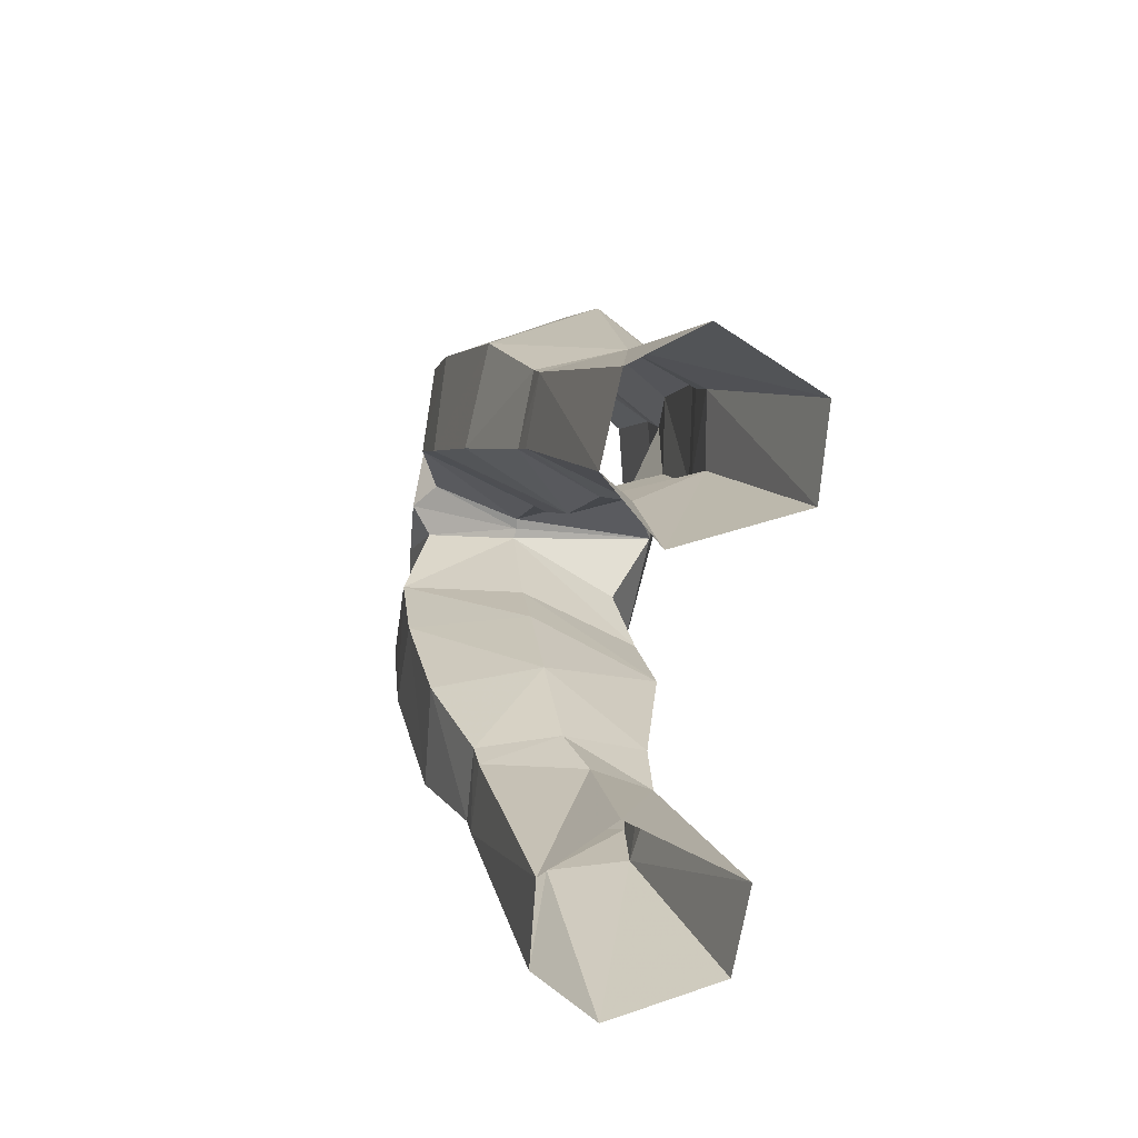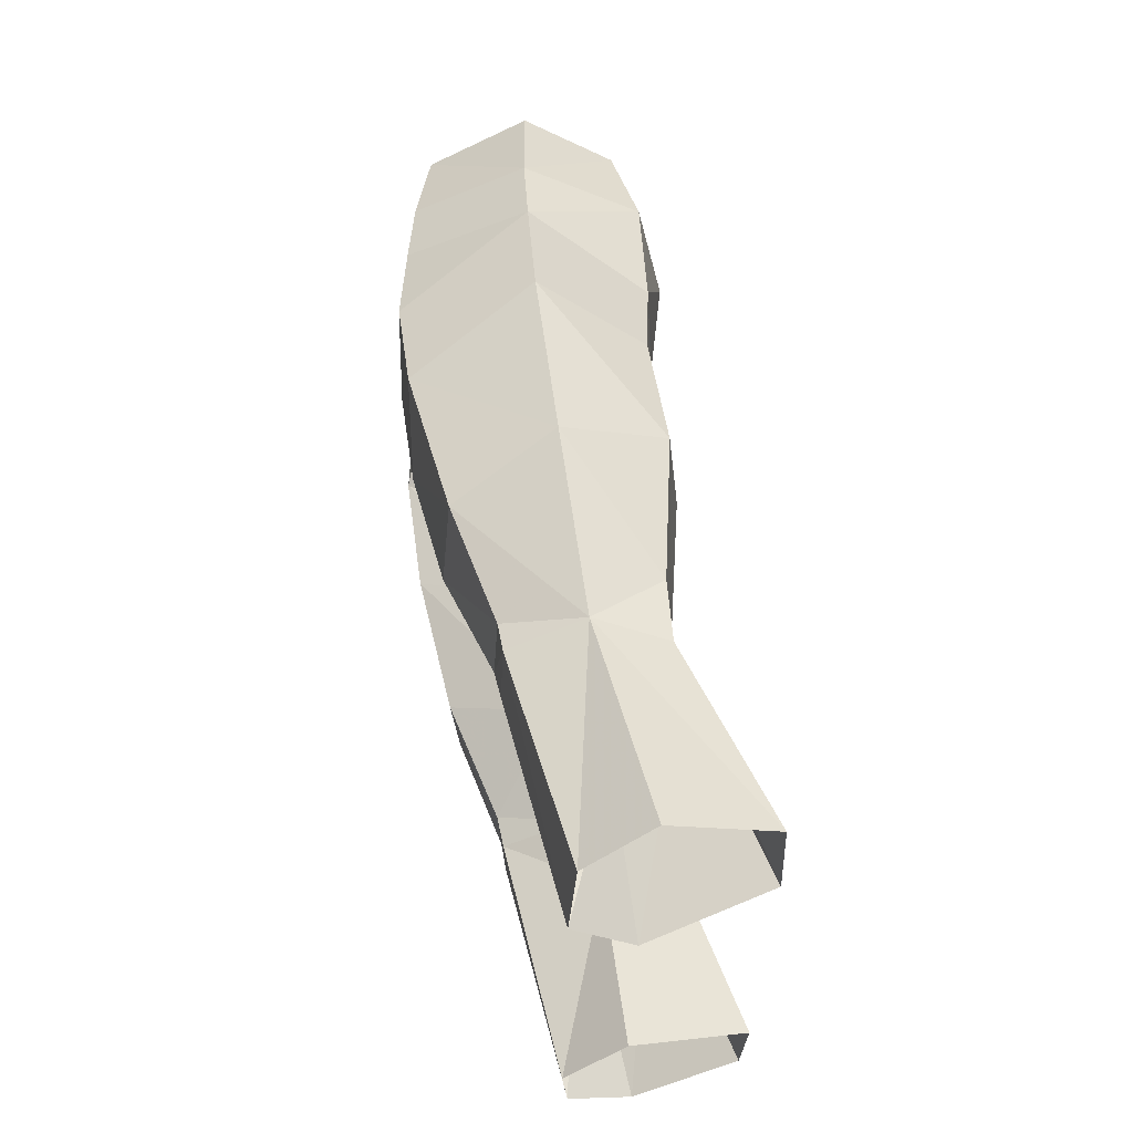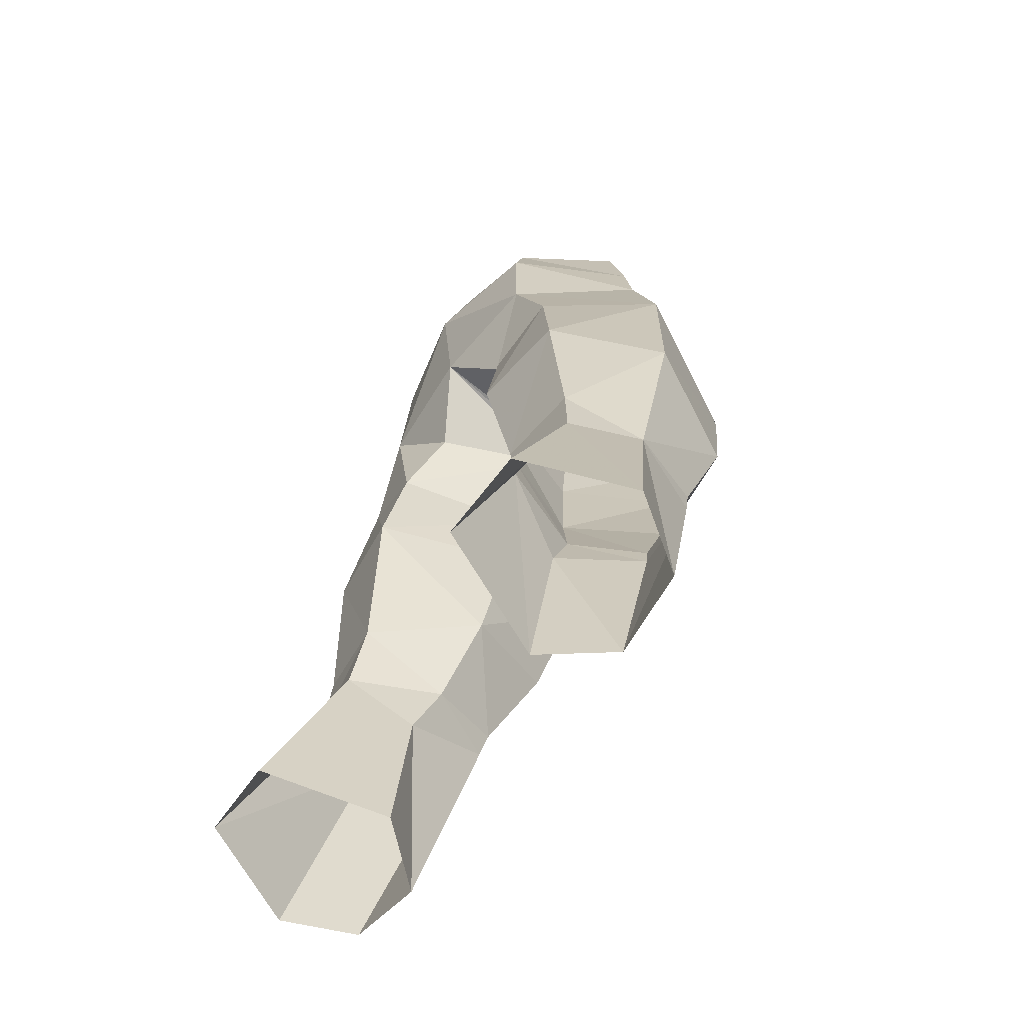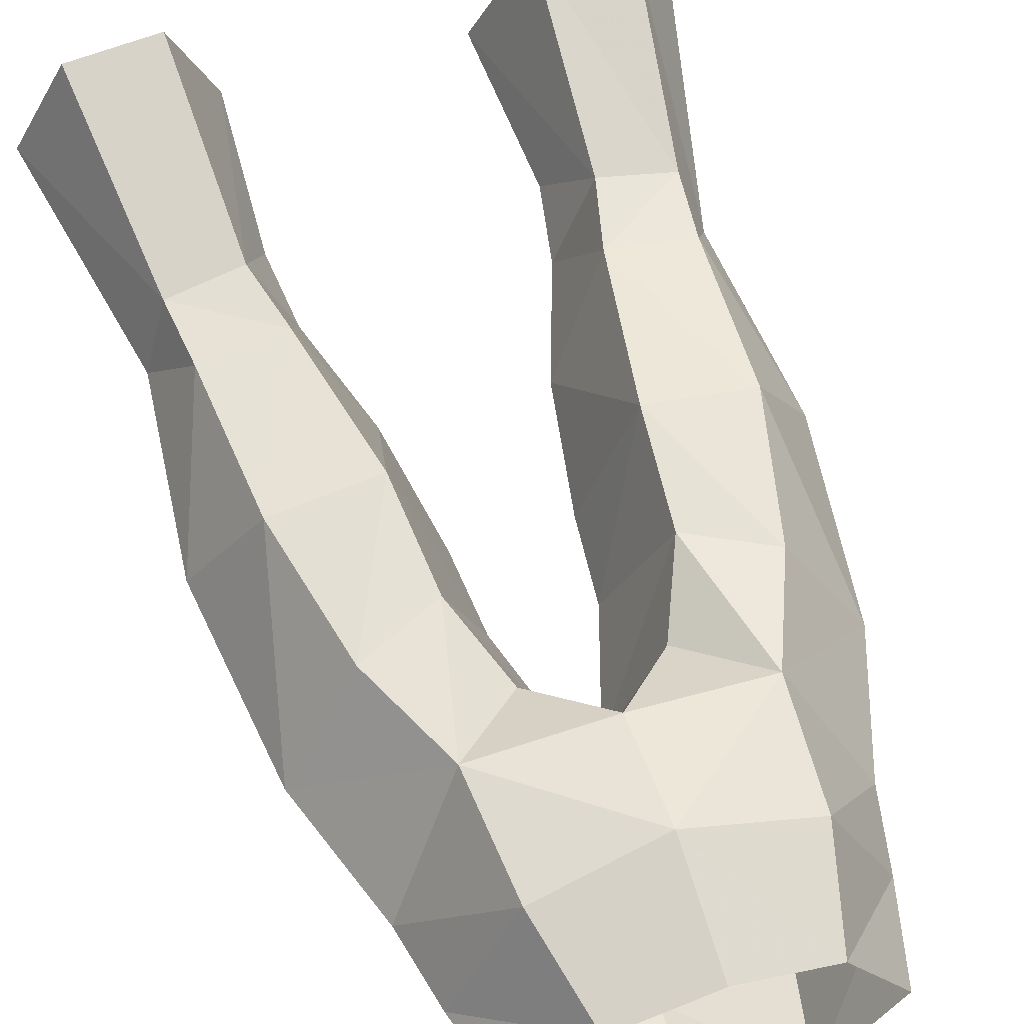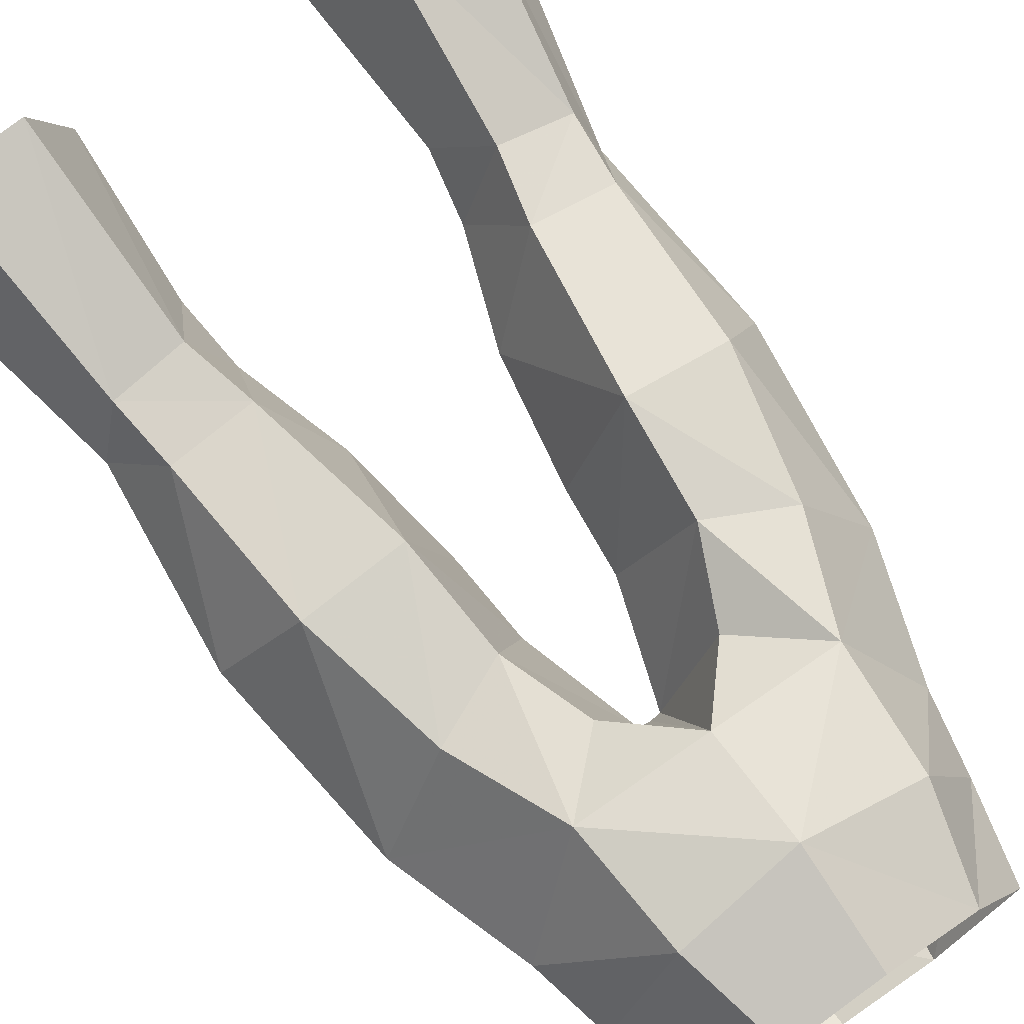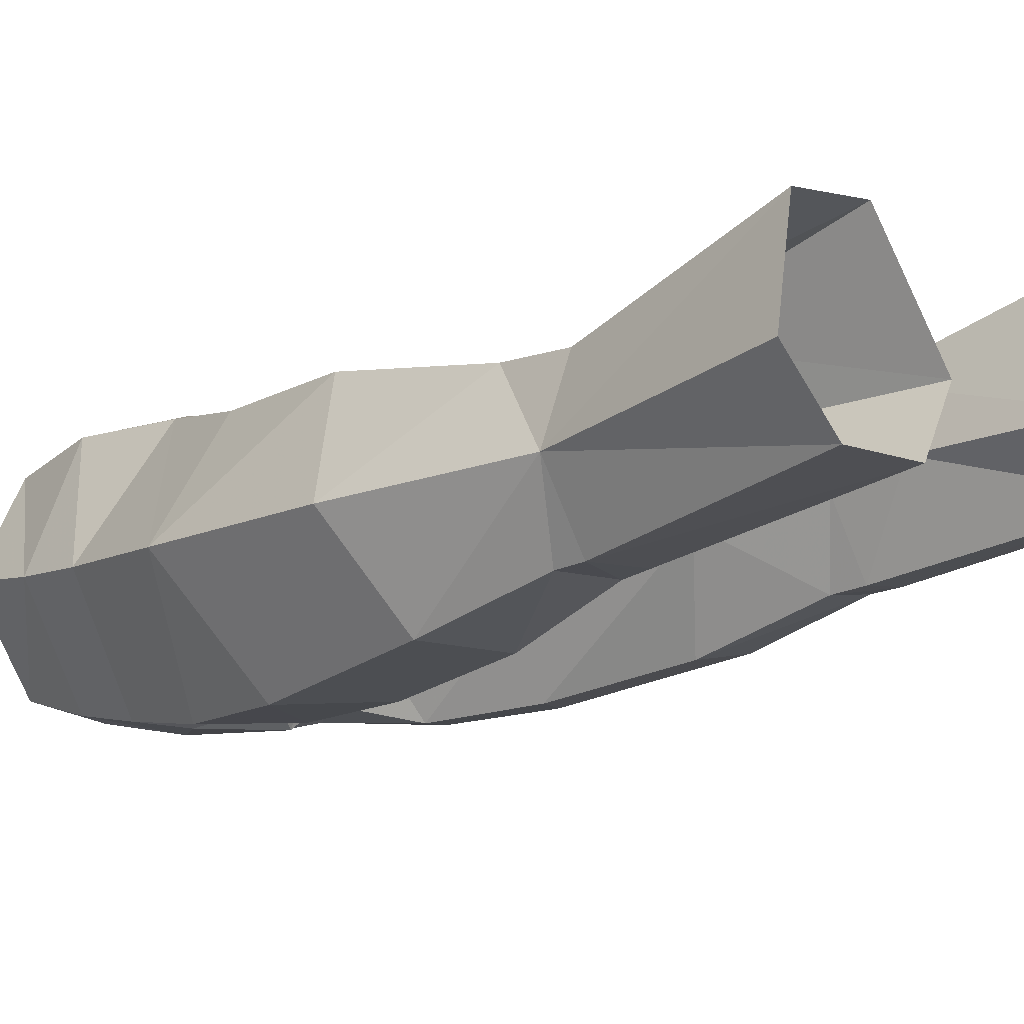
<metadata>
{"format":"obj","ext":"obj","renderer":"f3d","projection":"perspective","resolution":1024,"background":"white","views":[{"elev":-79.4,"azim":81.4,"up":"+Z"},{"elev":-33.9,"azim":89.1,"up":"+Z"},{"elev":-59.5,"azim":-125.1,"up":"+Z"},{"elev":54.5,"azim":-18.3,"up":"+Y"},{"elev":68.9,"azim":-35.2,"up":"+Y"},{"elev":-4.5,"azim":128.2,"up":"+Y"}]}
</metadata>
<code>
g summoner_trousers_male_95730
v 3.261 -4.441 56.37
v 3.99 -4.938 53.09
v 6.619 -0.5841 53.02
v 5.709 -0.5888 56.5
v 4.526 2.587 27.7
v 5.456 -1.114 29.66
v 4.15 1.603 30.09
v 7.988 4.417 32.83
v 7.564 4.717 39.11
v 9.887 0.7499 37.8
v 9.168 1.786 30.55
v 8.28 4.586 30.19
v 4.915 4.759 32.65
v 4.15 1.603 30.09
v 2.768 0.7043 34.05
v 2.179 3.331 45.99
v -0.06428 4.623 48.44
v 4.659 4.263 48.38
v 6.36 4.078 44.35
v 8.942 -0.08958 45.15
v 3.46 4.395 43.06
v -0.06428 -5.555 52.44
v -0.06428 -5.395 47.75
v 2.202 -5.344 49.89
v 3.818 5.174 38.96
v 1.968 0.01809 38.74
v 1.695 -0.4044 41.77
v 3.366 2.963 56.64
v 4.315 4.003 52.91
v 7.248 -0.4094 50.14
v 4.396 -5.127 50.4
v 3.428 -4.563 40.21
v 4.407 -3.263 35.11
v 8.214 -2.971 35.63
v 6.864 -4.679 42.24
v 5.238 -1.37 30.78
v 7.964 -1.235 31.03
v 11.11 3.837 21.97
v 9.287 7.798 22.72
v 5.968 7.921 22.47
v 5.578 4.991 29.95
v 8.032 -1.037 29.94
v 6.285 1.126 20.81
v 9.439 1.364 21.24
v 2.738 -5.175 44.48
v 1.695 -0.4044 41.77
v 1.968 0.01809 38.74
v 0.9672 -4.535 47.35
v 0.3429 -1.05 45.94
v -0.06428 -1.005 46
v 5.901 -5.222 46.24
v -0.06428 -1.005 46
v 0.3429 -1.05 45.94
v 4.177 3.435 21.22
v 4.526 2.587 27.7
v -0.06428 -5.171 56.27
v 2.768 0.7043 34.05
v -0.06428 3.75 56.66
v -0.06428 5.061 52.52
v -6.748 -0.5842 53.02
v -4.119 -4.938 53.09
v -3.389 -4.441 56.37
v -5.837 -0.5888 56.5
v -4.654 2.587 27.7
v -5.584 -1.114 29.66
v -6.414 1.126 20.81
v -4.306 3.435 21.22
v -10.02 0.7498 37.8
v -7.693 4.717 39.11
v -8.116 4.417 32.83
v -9.296 1.786 30.55
v -8.408 4.586 30.19
v -5.043 4.759 32.65
v -2.897 0.7043 34.05
v -4.279 1.603 30.09
v -11.23 3.837 21.97
v -9.567 1.364 21.24
v -8.16 -1.038 29.94
v -2.308 3.331 45.99
v -4.787 4.263 48.38
v -9.071 -0.08959 45.15
v -6.488 4.078 44.35
v -3.589 4.395 43.06
v -2.331 -5.344 49.89
v -1.824 -0.4044 41.77
v -2.097 0.01808 38.74
v -3.947 5.174 38.96
v -3.495 2.963 56.64
v -4.444 4.003 52.91
v -7.376 -0.4094 50.14
v -4.525 -5.127 50.4
v -8.342 -2.971 35.63
v -4.536 -3.263 35.11
v -3.557 -4.563 40.21
v -6.993 -4.679 42.24
v -8.092 -1.235 31.03
v -5.366 -1.37 30.78
v -5.706 4.991 29.95
v -6.096 7.921 22.47
v -9.415 7.798 22.72
v -2.097 0.01808 38.74
v -1.824 -0.4044 41.77
v -2.866 -5.175 44.48
v -1.096 -4.535 47.35
v -0.4714 -1.05 45.94
v -6.03 -5.222 46.24
v -0.4714 -1.05 45.94
v -4.306 3.435 21.22
v -4.654 2.587 27.7
v -4.279 1.603 30.09
v -2.897 0.7043 34.05
v 4.177 3.435 21.22
f 1 2 3
f 3 4 1
f 5 6 7
f 8 9 10
f 10 11 8
f 8 11 12
f 13 14 15
f 16 17 18
f 9 19 20
f 18 21 16
f 22 23 24
f 25 26 27
f 27 21 25
f 28 4 3
f 3 29 28
f 3 30 29
f 2 31 30
f 30 3 2
f 15 26 25
f 25 13 15
f 32 33 34
f 34 35 32
f 33 36 37
f 37 34 33
f 11 38 39
f 39 12 11
f 40 41 12
f 12 39 40
f 42 6 43
f 43 44 42
f 45 46 47
f 47 32 45
f 2 22 24
f 48 24 23
f 17 49 50
f 45 51 31
f 13 8 12
f 12 41 13
f 9 8 13
f 13 25 9
f 52 53 48
f 48 23 52
f 20 35 10
f 10 9 20
f 41 40 54
f 54 55 41
f 2 24 31
f 29 30 18
f 22 2 1
f 1 56 22
f 7 36 57
f 34 37 11
f 41 14 13
f 55 14 41
f 51 20 30
f 30 31 51
f 10 34 11
f 32 47 57
f 32 57 33
f 10 35 34
f 18 30 20
f 58 28 59
f 48 31 24
f 48 53 45
f 48 45 31
f 29 18 59
f 36 6 42
f 42 37 36
f 7 6 36
f 37 42 11
f 36 33 57
f 45 32 35
f 35 51 45
f 51 35 20
f 18 17 59
f 28 29 59
f 19 9 25
f 25 21 19
f 49 16 21
f 21 27 49
f 19 18 20
f 18 19 21
f 45 53 46
f 17 16 49
f 60 61 62
f 62 63 60
f 64 65 66
f 66 67 64
f 68 69 70
f 70 71 68
f 70 72 71
f 73 74 75
f 71 76 77
f 77 78 71
f 79 80 17
f 69 81 82
f 80 79 83
f 22 84 23
f 85 86 87
f 87 83 85
f 60 63 88
f 88 89 60
f 60 89 90
f 90 91 61
f 61 60 90
f 87 86 74
f 74 73 87
f 92 93 94
f 94 95 92
f 96 97 93
f 93 92 96
f 72 98 99
f 99 100 72
f 66 65 78
f 78 77 66
f 101 102 103
f 103 94 101
f 61 84 22
f 104 23 84
f 17 50 105
f 103 91 106
f 72 70 73
f 73 98 72
f 73 70 69
f 69 87 73
f 104 107 52
f 52 23 104
f 81 68 95
f 68 81 69
f 108 99 98
f 98 109 108
f 61 91 84
f 89 80 90
f 62 61 22
f 22 56 62
f 110 111 97
f 92 71 96
f 98 73 75
f 109 98 75
f 90 81 106
f 106 91 90
f 68 71 92
f 94 111 101
f 94 93 111
f 68 92 95
f 80 81 90
f 58 59 88
f 104 84 91
f 104 103 107
f 104 91 103
f 89 59 80
f 78 65 97
f 97 96 78
f 110 97 65
f 96 71 78
f 97 111 93
f 95 94 103
f 103 106 95
f 106 81 95
f 80 59 17
f 88 59 89
f 87 69 82
f 82 83 87
f 83 79 105
f 105 85 83
f 82 81 80
f 80 83 82
f 103 102 107
f 17 105 79
f 11 42 44
f 44 38 11
f 72 100 76
f 76 71 72
f 5 112 43
f 43 6 5
f 64 110 65

</code>
